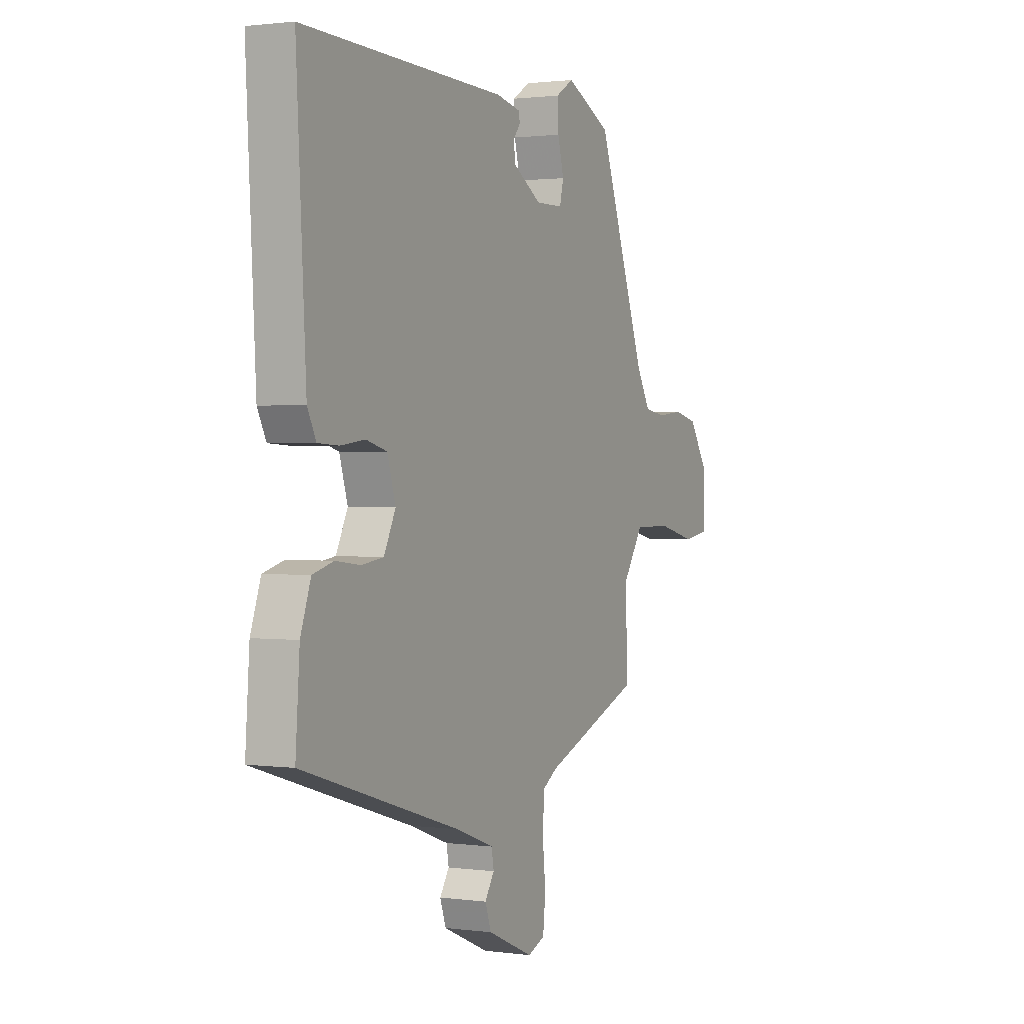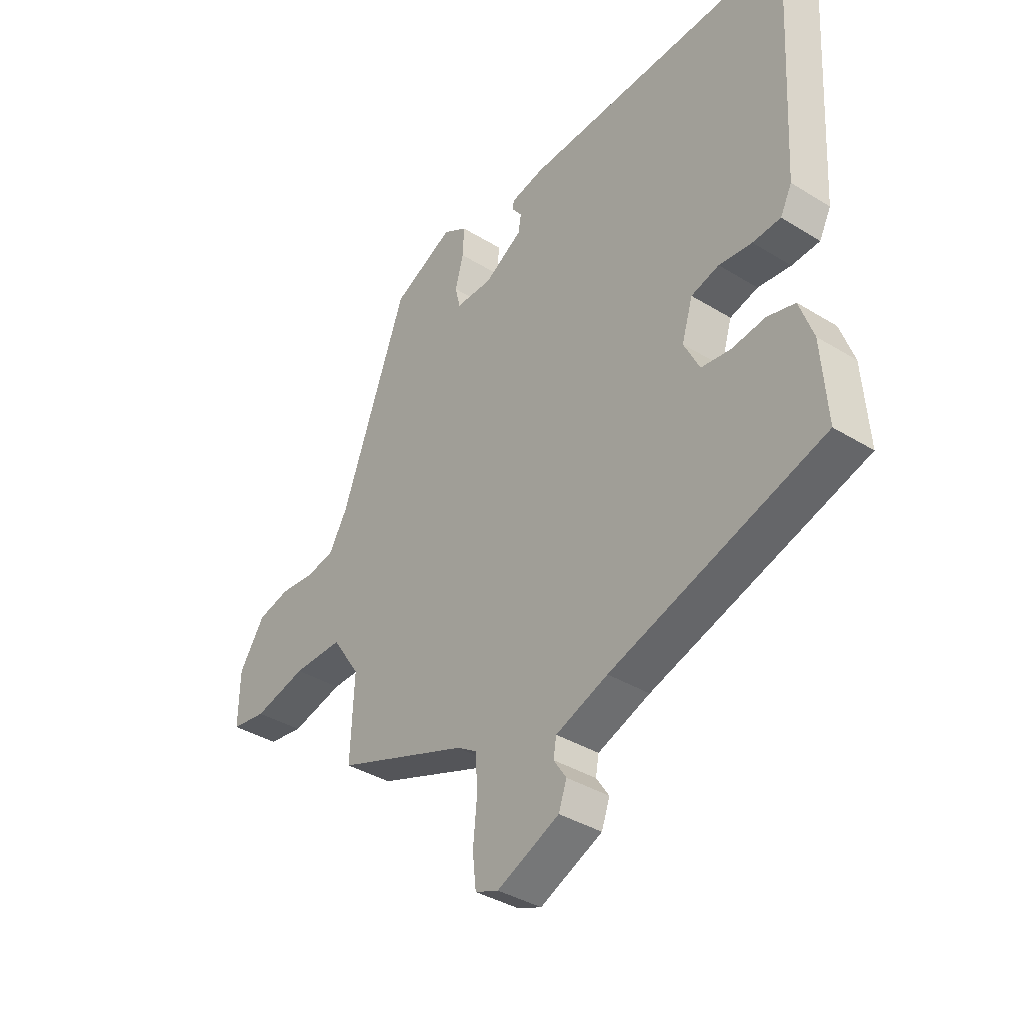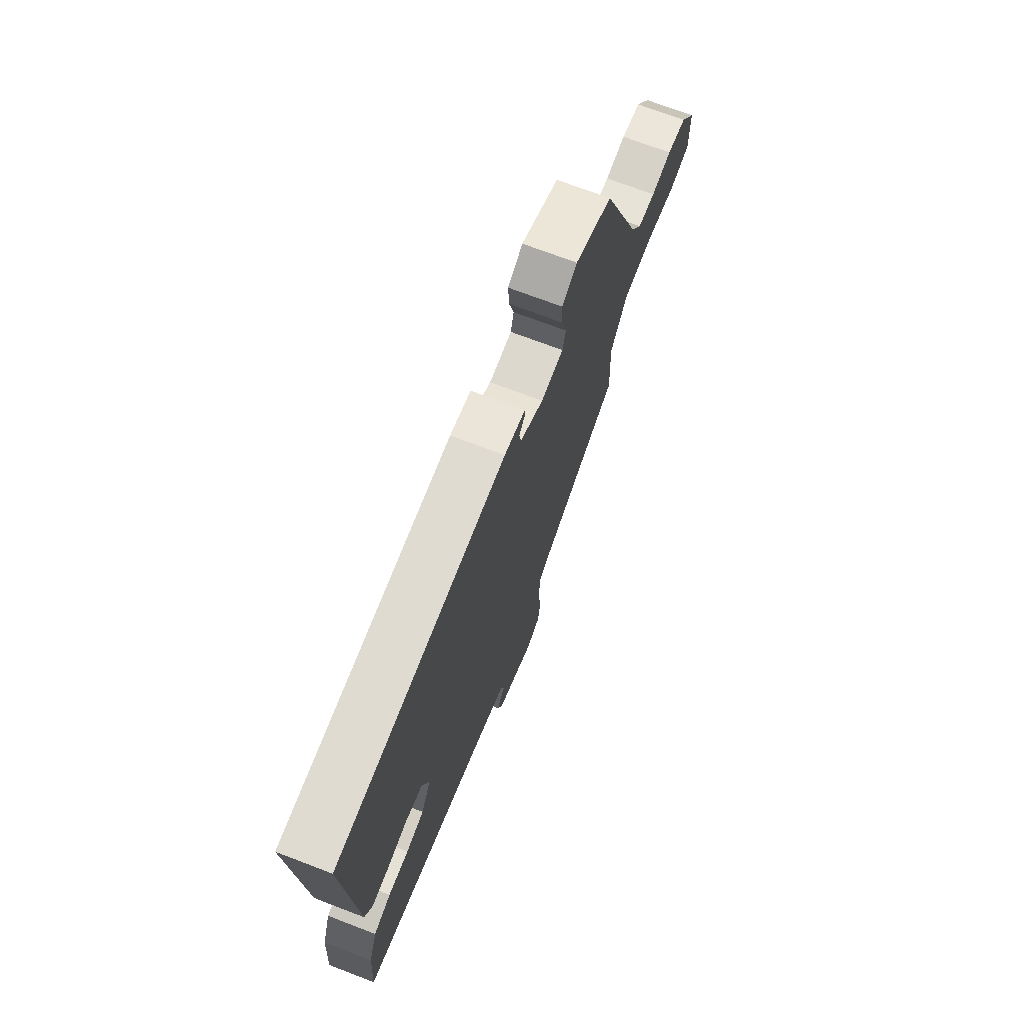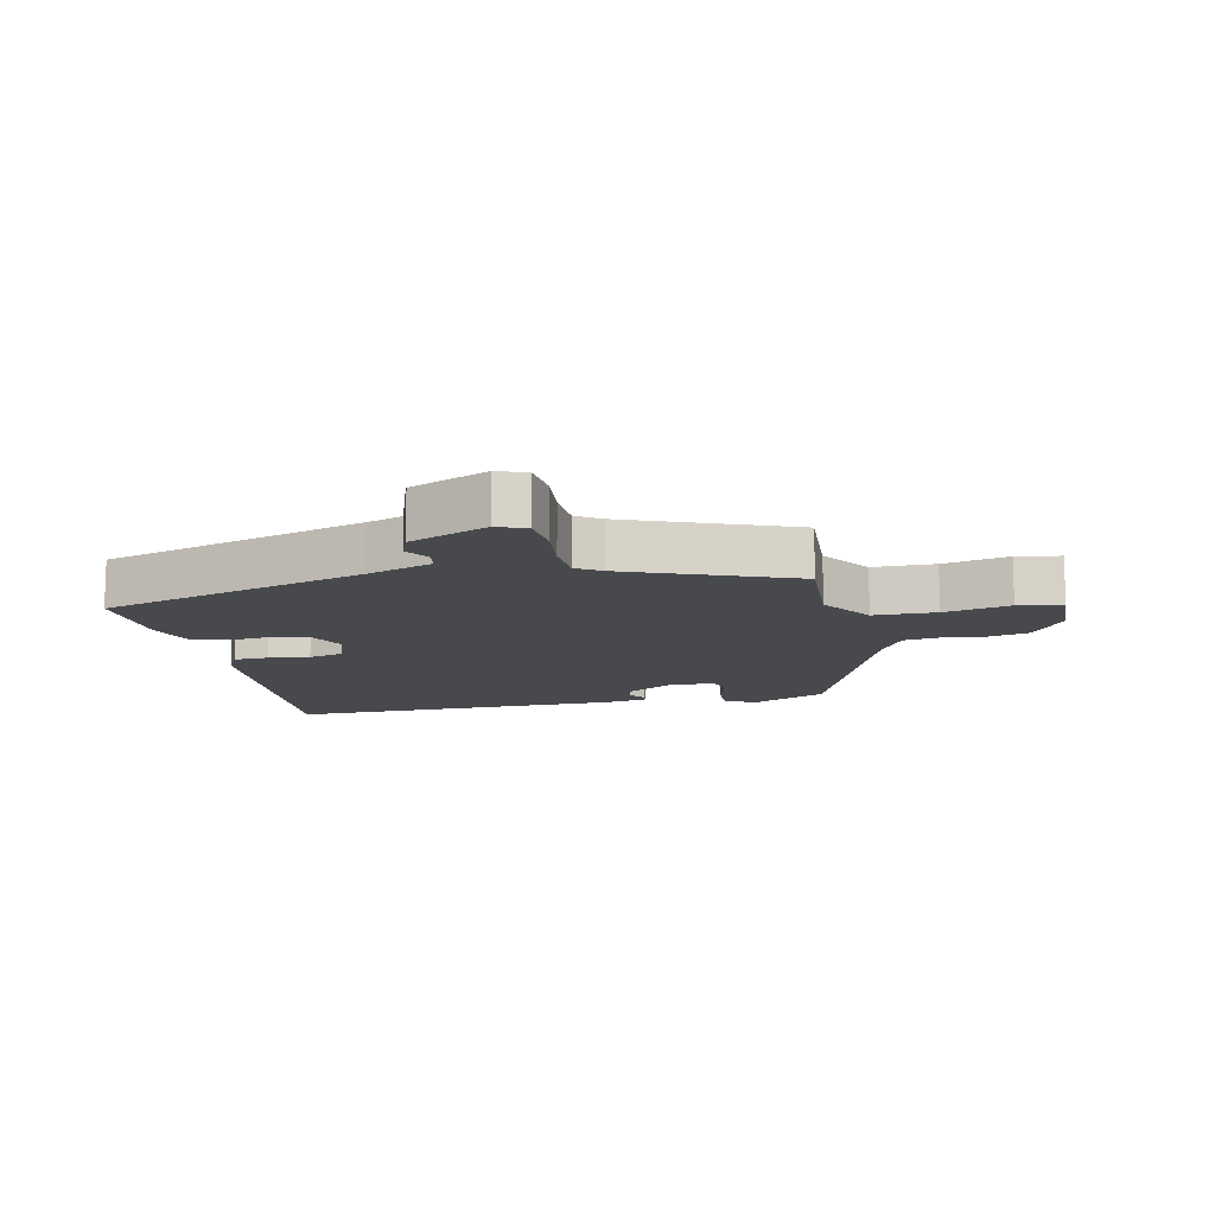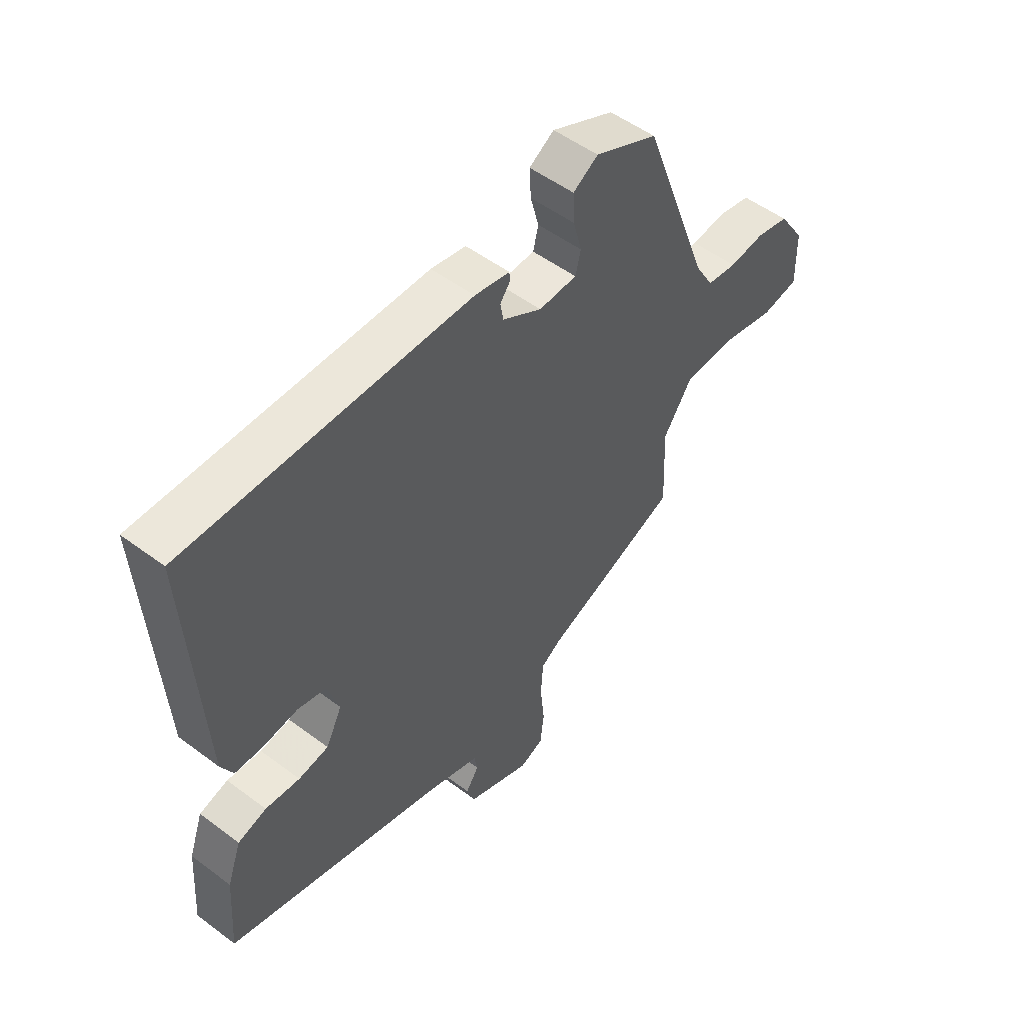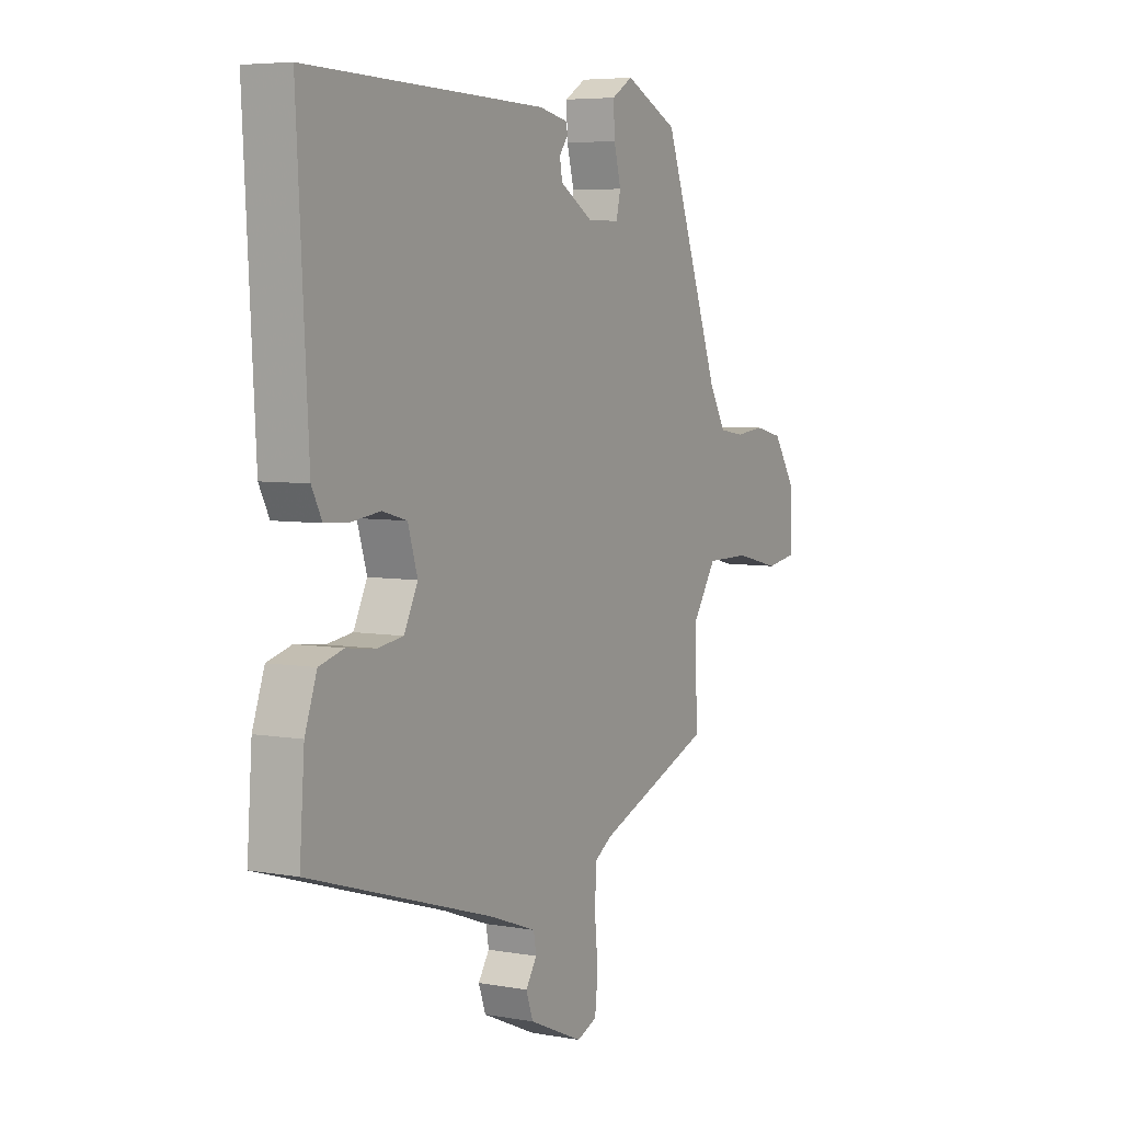
<metadata>
{"format":"obj","ext":"obj","renderer":"f3d","projection":"perspective","resolution":1024,"background":"white","views":[{"elev":1.3,"azim":116.0,"up":"+Z"},{"elev":-37.7,"azim":51.8,"up":"+Z"},{"elev":71.6,"azim":110.9,"up":"+Z"},{"elev":-12.4,"azim":-168.5,"up":"+Y"},{"elev":52.4,"azim":128.9,"up":"+Z"},{"elev":5.6,"azim":118.8,"up":"+Z"}]}
</metadata>
<code>
v 0.494 0.07 -0.383
v 0.075 0.07 -0.513
v -0.028 0.07 -0.551
v -0.034 0.07 -0.586
v -0.009 0.07 -0.624
v -0.025 0.07 -0.669
v -0.148 0.07 -0.723
v -0.194 0.07 -0.705
v -0.201 0.07 -0.641
v -0.193 0.07 -0.56
v -0.197 0.07 -0.492
v -0.237 0.07 -0.467
v -0.499 0.07 -0.367
v -0.492 0.07 -0.208
v -0.548 0.07 -0.125
v -0.647 0.07 -0.125
v -0.751 0.07 -0.15
v -0.821 0.07 -0.139
v -0.819 0.07 -0.034
v -0.768 0.07 0.043
v -0.704 0.07 0.058
v -0.637 0.07 0.051
v -0.579 0.07 0.06
v -0.542 0.07 0.124
v -0.411 0.07 0.478
v -0.29 0.07 0.536
v -0.242 0.07 0.507
v -0.245 0.07 0.451
v -0.261 0.07 0.39
v -0.251 0.07 0.348
v -0.178 0.07 0.347
v -0.103 0.07 0.392
v -0.097 0.07 0.426
v -0.116 0.07 0.451
v -0.115 0.07 0.469
v -0.048 0.07 0.483
v 0.491 0.07 0.498
v 0.466 0.07 0.047
v 0.443 0.07 0.002
v 0.388 0.07 -0.001
v 0.323 0.07 0.007
v 0.268 0.07 -0.008
v 0.246 0.07 -0.079
v 0.277 0.07 -0.141
v 0.335 0.07 -0.149
v 0.401 0.07 -0.141
v 0.456 0.07 -0.156
v 0.483 0.07 -0.232
v 0.494 0 -0.383
v 0.075 0 -0.513
v -0.028 0 -0.551
v -0.034 0 -0.586
v -0.009 0 -0.624
v -0.025 0 -0.669
v -0.148 0 -0.723
v -0.194 0 -0.705
v -0.201 0 -0.641
v -0.193 0 -0.56
v -0.197 0 -0.492
v -0.237 0 -0.467
v -0.499 0 -0.367
v -0.492 0 -0.208
v -0.548 0 -0.125
v -0.647 0 -0.125
v -0.751 0 -0.15
v -0.821 0 -0.139
v -0.819 0 -0.034
v -0.768 0 0.043
v -0.704 0 0.058
v -0.637 0 0.051
v -0.579 0 0.06
v -0.542 0 0.124
v -0.411 0 0.478
v -0.29 0 0.536
v -0.242 0 0.507
v -0.245 0 0.451
v -0.261 0 0.39
v -0.251 0 0.348
v -0.178 0 0.347
v -0.103 0 0.392
v -0.097 0 0.426
v -0.116 0 0.451
v -0.115 0 0.469
v -0.048 0 0.483
v 0.491 0 0.498
v 0.466 0 0.047
v 0.443 0 0.002
v 0.388 0 -0.001
v 0.323 0 0.007
v 0.268 0 -0.008
v 0.246 0 -0.079
v 0.277 0 -0.141
v 0.335 0 -0.149
v 0.401 0 -0.141
v 0.456 0 -0.156
v 0.483 0 -0.232
f 48 1 2
f 47 48 2
f 46 47 2
f 45 46 2
f 44 45 2 3
f 43 44 3
f 42 43 3
f 39 40 41
f 38 39 41
f 37 38 41
f 36 37 41
f 35 36 41
f 34 35 41
f 33 34 41
f 32 33 41 42
f 31 32 42 3
f 27 28 29
f 26 27 29
f 25 26 29
f 24 25 29
f 23 24 29 30
f 20 21 22
f 19 20 22
f 18 19 22
f 17 18 22
f 16 17 22
f 15 16 22 23
f 31 3 4
f 30 31 4
f 23 30 4
f 15 23 4
f 14 15 4
f 8 9 10
f 7 8 10
f 6 7 10
f 5 6 10
f 4 5 10
f 4 10 11
f 14 4 11 12
f 12 13 14
f 50 49 96
f 50 96 95
f 50 95 94
f 50 94 93
f 51 50 93 92
f 51 92 91
f 51 91 90
f 89 88 87
f 89 87 86
f 89 86 85
f 89 85 84
f 89 84 83
f 89 83 82
f 89 82 81
f 90 89 81 80
f 51 90 80 79
f 77 76 75
f 77 75 74
f 77 74 73
f 77 73 72
f 78 77 72 71
f 70 69 68
f 70 68 67
f 70 67 66
f 70 66 65
f 70 65 64
f 71 70 64 63
f 52 51 79
f 52 79 78
f 52 78 71
f 52 71 63
f 52 63 62
f 58 57 56
f 58 56 55
f 58 55 54
f 58 54 53
f 58 53 52
f 59 58 52
f 60 59 52 62
f 62 61 60
f 1 49 50 2
f 2 50 51 3
f 3 51 52 4
f 4 52 53 5
f 5 53 54 6
f 6 54 55 7
f 7 55 56 8
f 8 56 57 9
f 9 57 58 10
f 10 58 59 11
f 11 59 60 12
f 12 60 61 13
f 13 61 62 14
f 14 62 63 15
f 15 63 64 16
f 16 64 65 17
f 17 65 66 18
f 18 66 67 19
f 19 67 68 20
f 20 68 69 21
f 21 69 70 22
f 22 70 71 23
f 23 71 72 24
f 24 72 73 25
f 25 73 74 26
f 26 74 75 27
f 27 75 76 28
f 28 76 77 29
f 29 77 78 30
f 30 78 79 31
f 31 79 80 32
f 32 80 81 33
f 33 81 82 34
f 34 82 83 35
f 35 83 84 36
f 36 84 85 37
f 37 85 86 38
f 38 86 87 39
f 39 87 88 40
f 40 88 89 41
f 41 89 90 42
f 42 90 91 43
f 43 91 92 44
f 44 92 93 45
f 45 93 94 46
f 46 94 95 47
f 47 95 96 48
f 48 96 49 1

</code>
